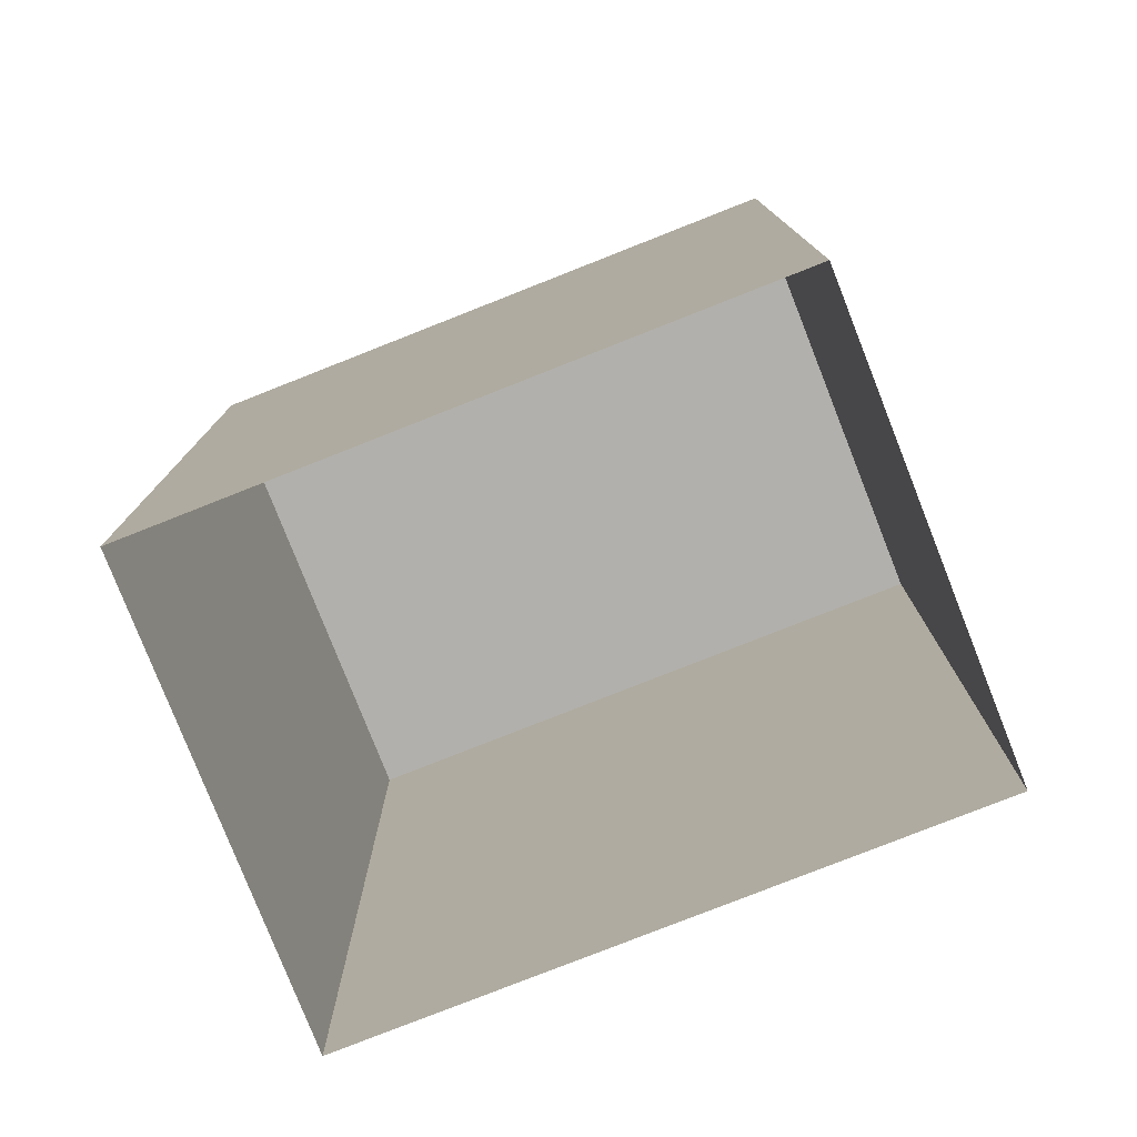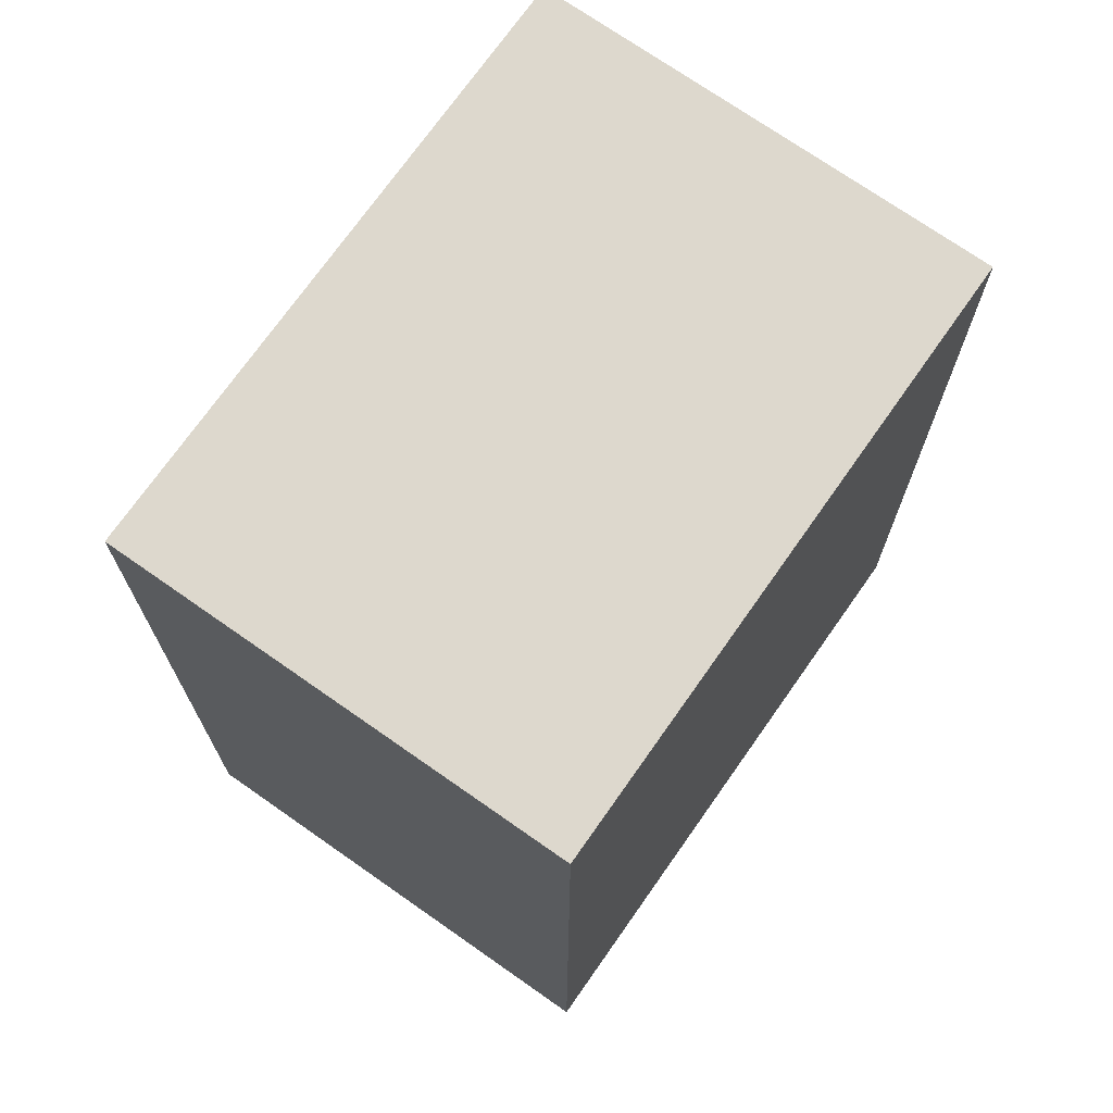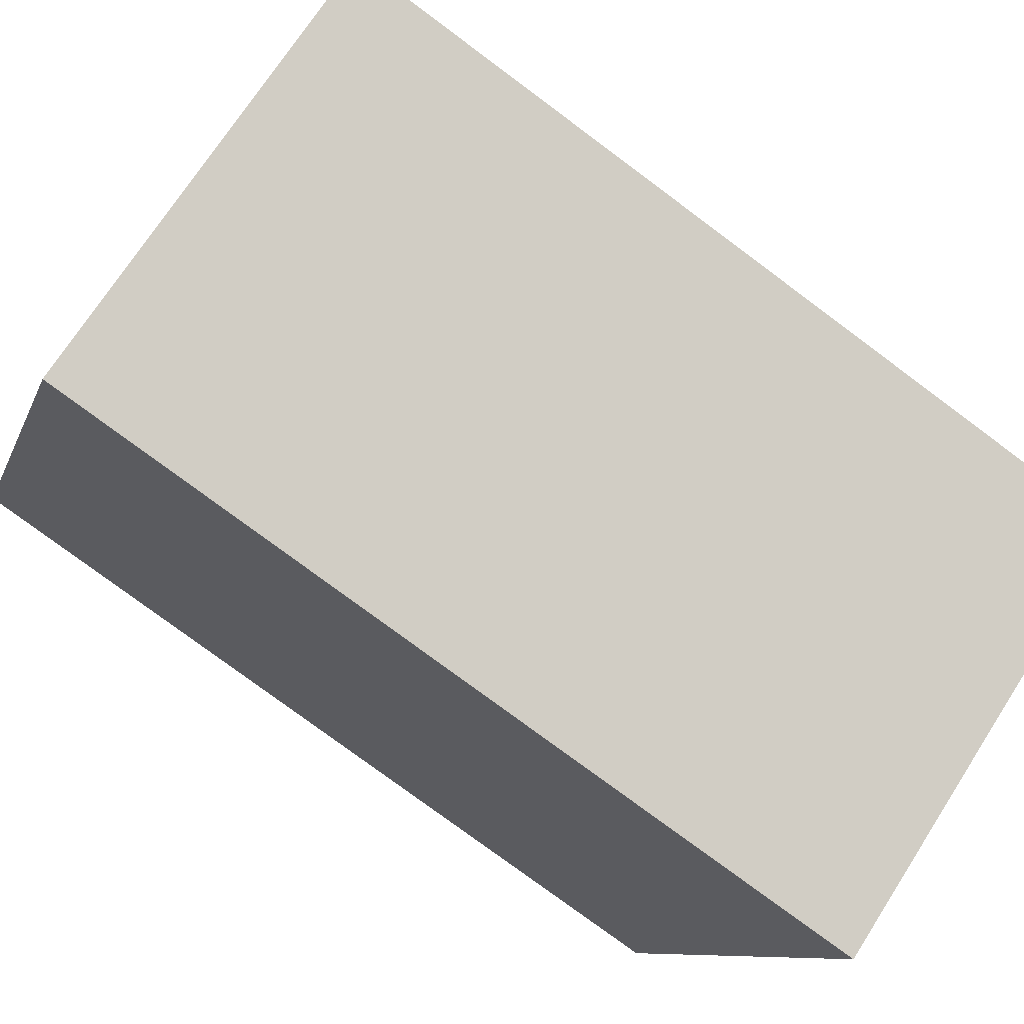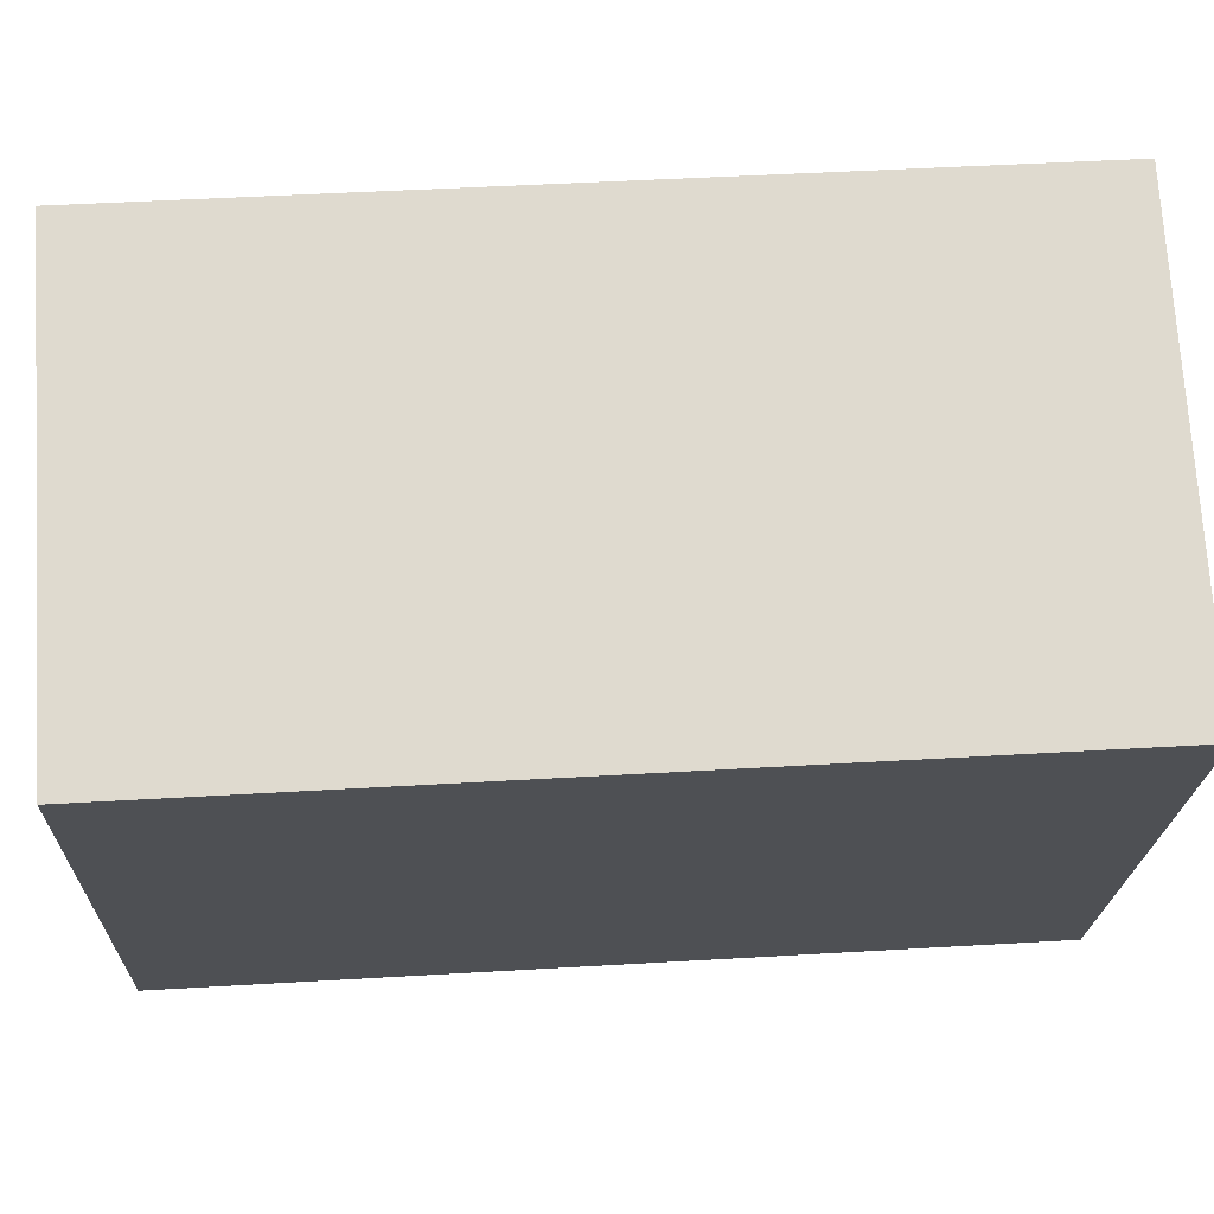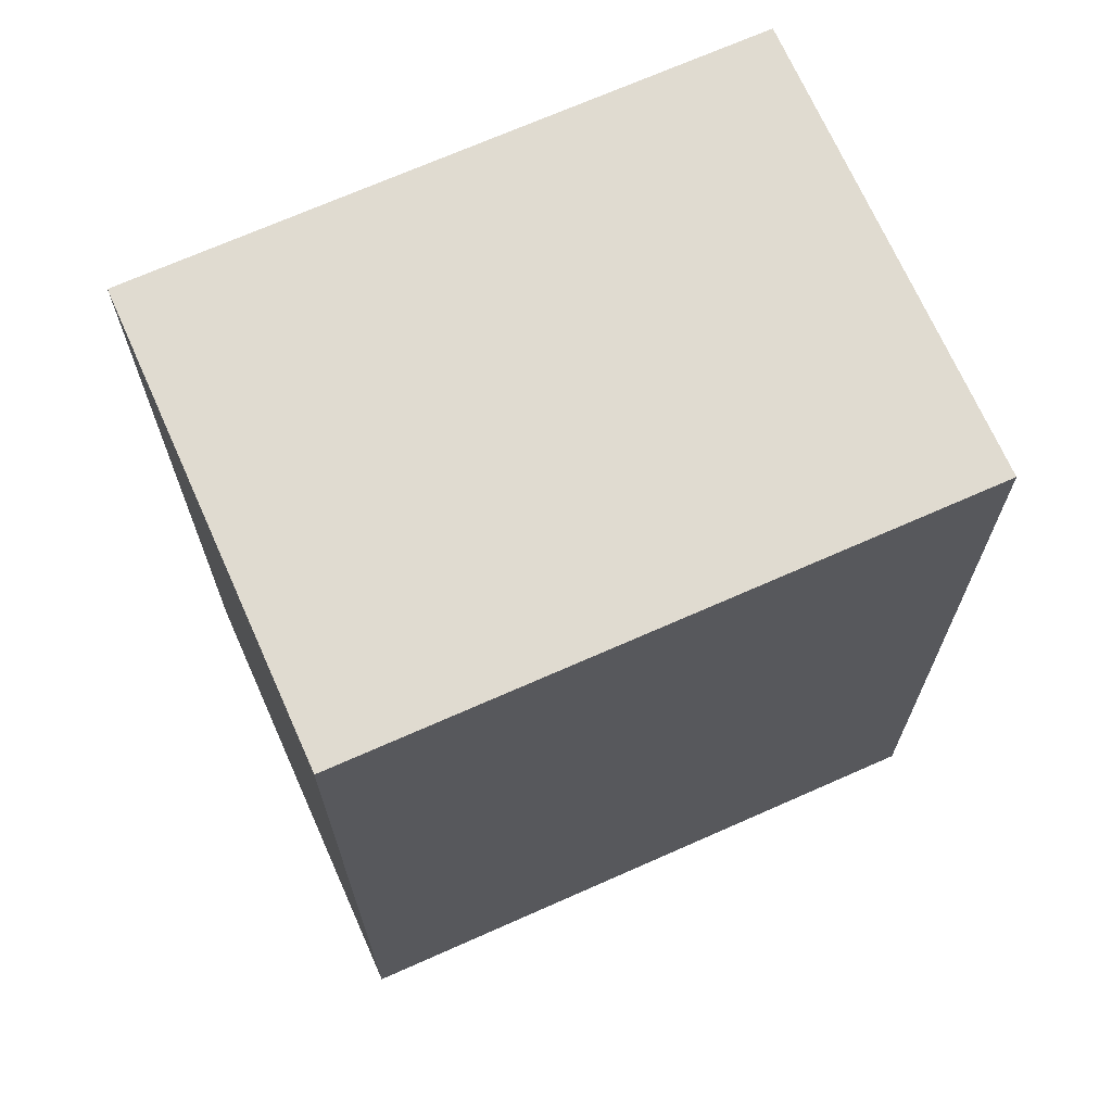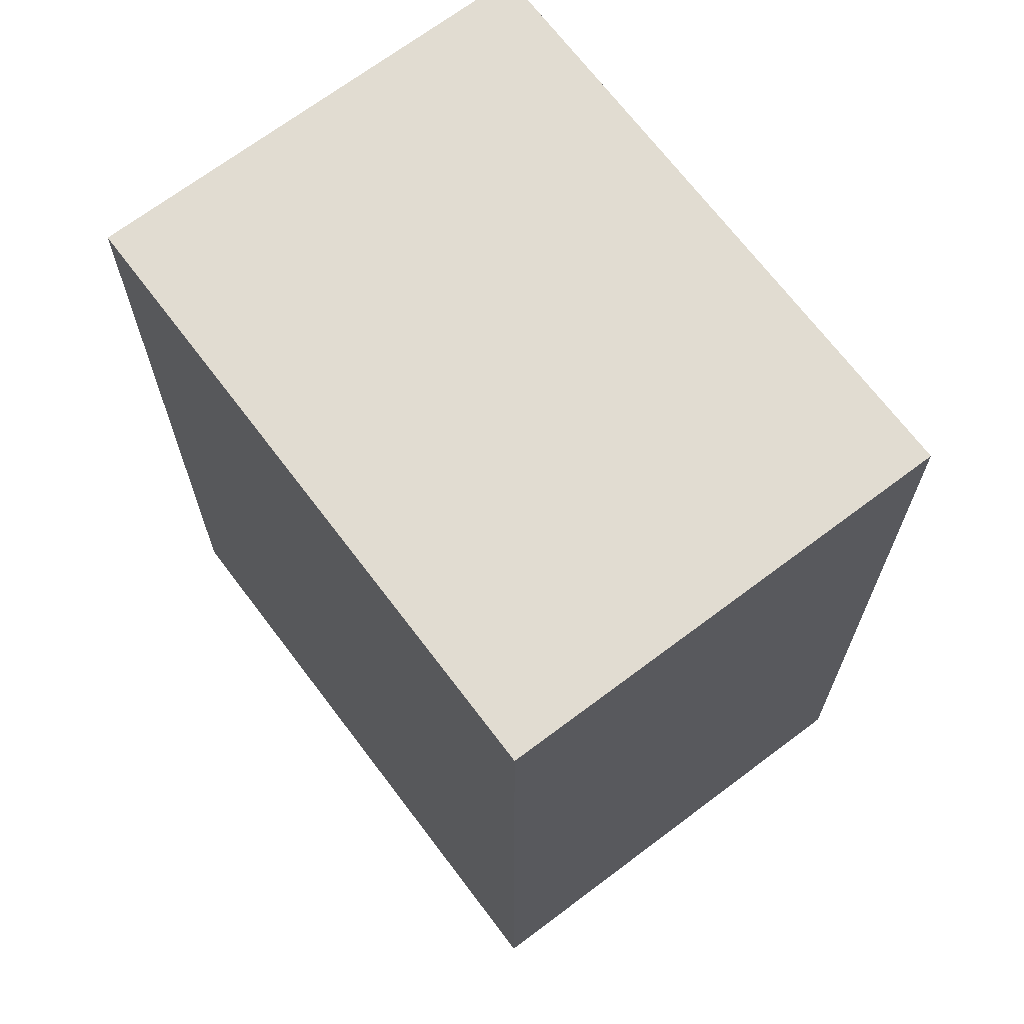
<metadata>
{"format":"obj","ext":"obj","renderer":"f3d","projection":"perspective","resolution":1024,"background":"white","views":[{"elev":-78.8,"azim":-93.7,"up":"+Z"},{"elev":72.3,"azim":9.8,"up":"+Z"},{"elev":-78.3,"azim":-126.6,"up":"+Y"},{"elev":45.8,"azim":86.1,"up":"+Y"},{"elev":69.9,"azim":40.8,"up":"+Z"},{"elev":69.0,"azim":117.7,"up":"+Z"}]}
</metadata>
<code>
v -1.245e+04 -3.384e+04 36.42
v -1.245e+04 -3.385e+04 36.42
v -1.245e+04 -3.384e+04 36.42
v -1.245e+04 -3.385e+04 36.42
v -1.245e+04 -3.385e+04 47.22
v -1.245e+04 -3.384e+04 47.22
v -1.245e+04 -3.384e+04 47.22
v -1.245e+04 -3.385e+04 47.22
f 1 2 3
f 1 4 2
f 5 6 7
f 5 8 6
f 6 1 3
f 7 6 3
f 8 4 1
f 6 8 1
f 8 2 4
f 8 5 2
f 5 3 2
f 5 7 3

</code>
